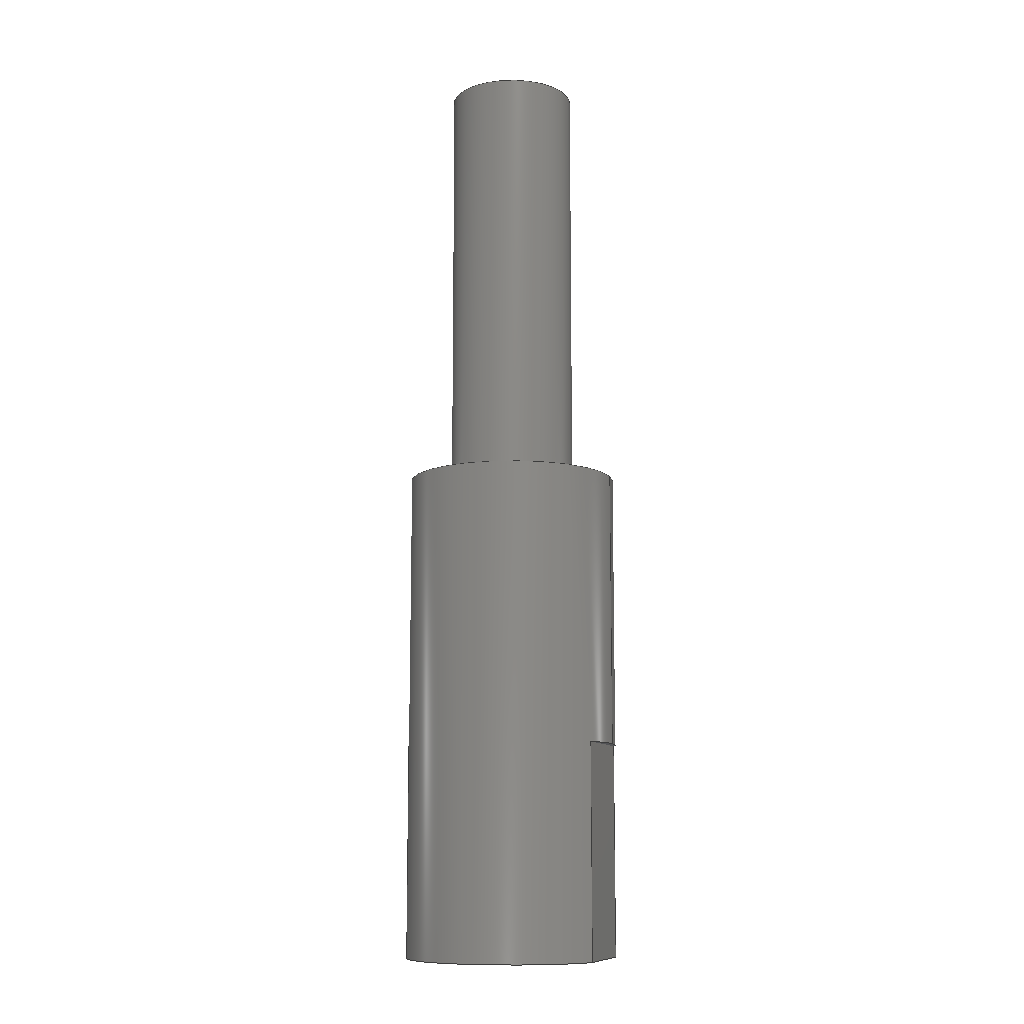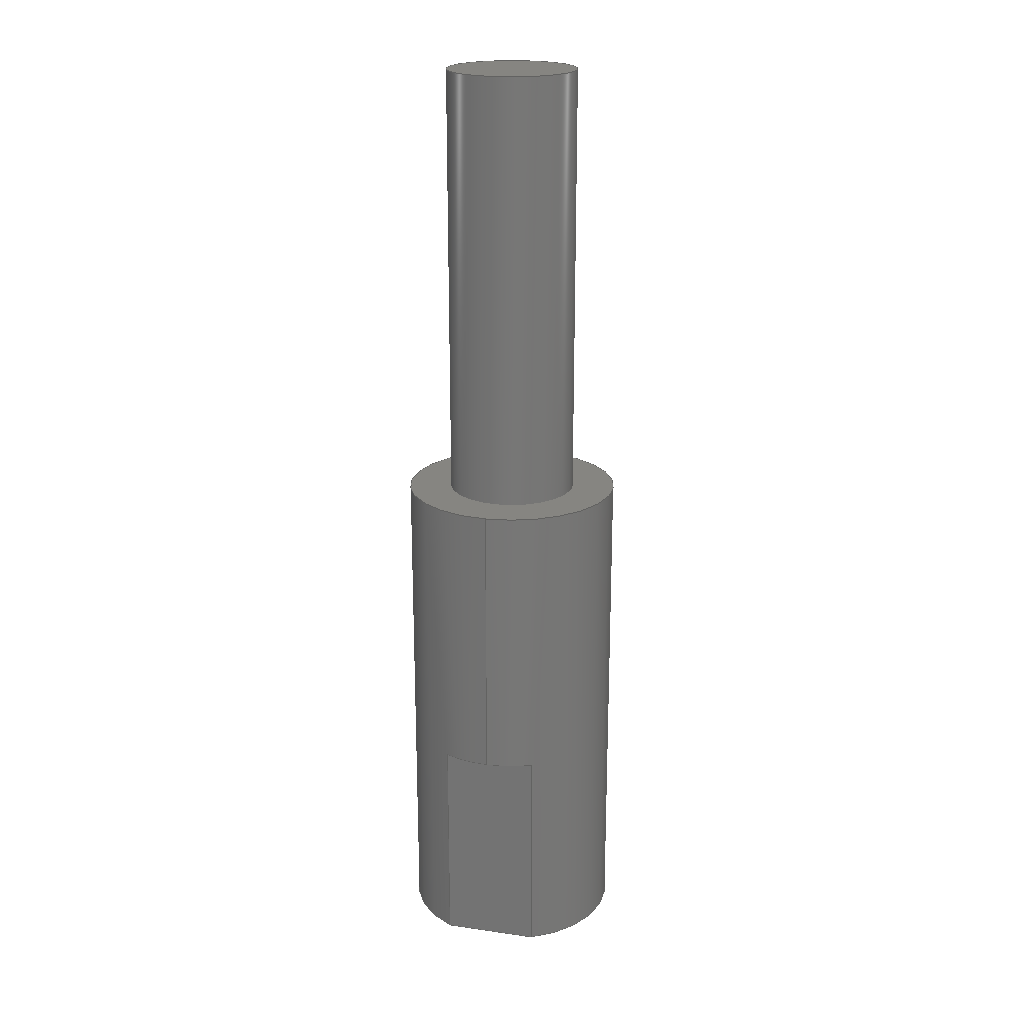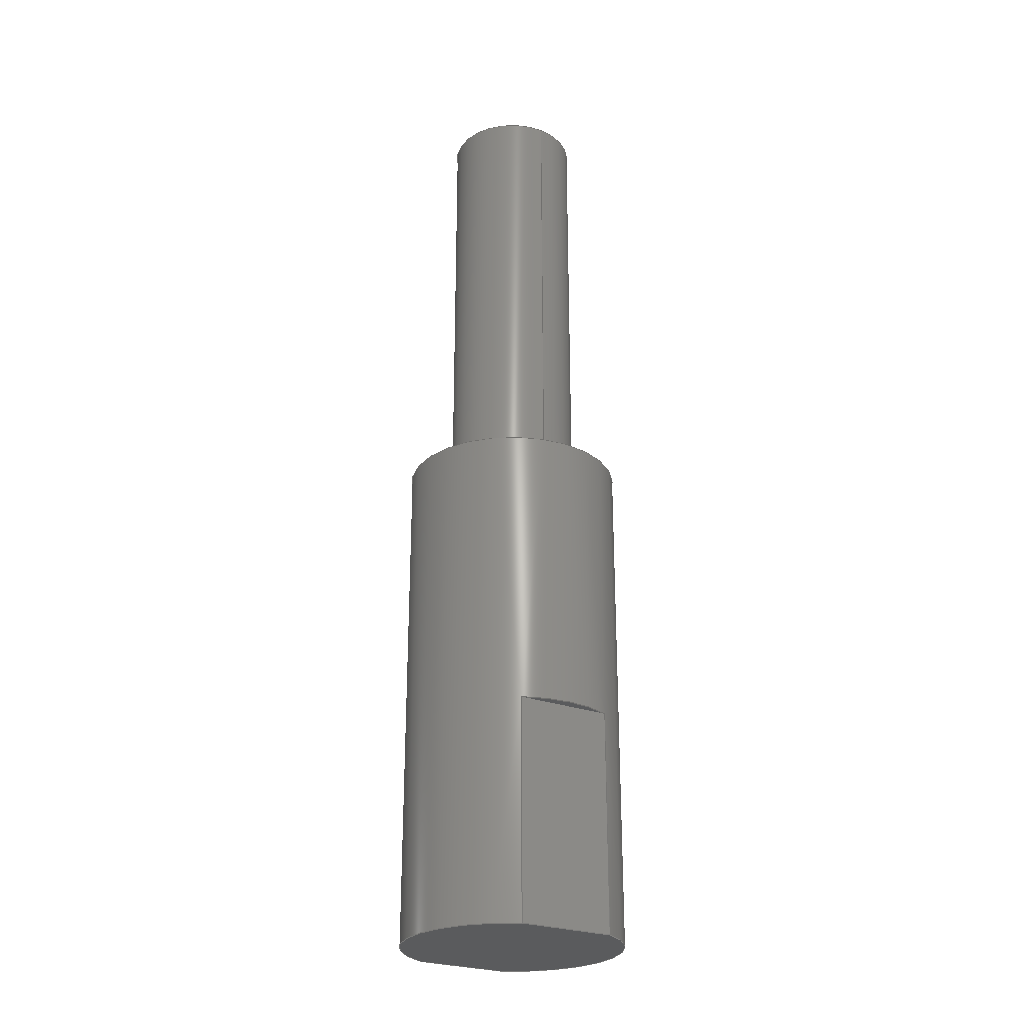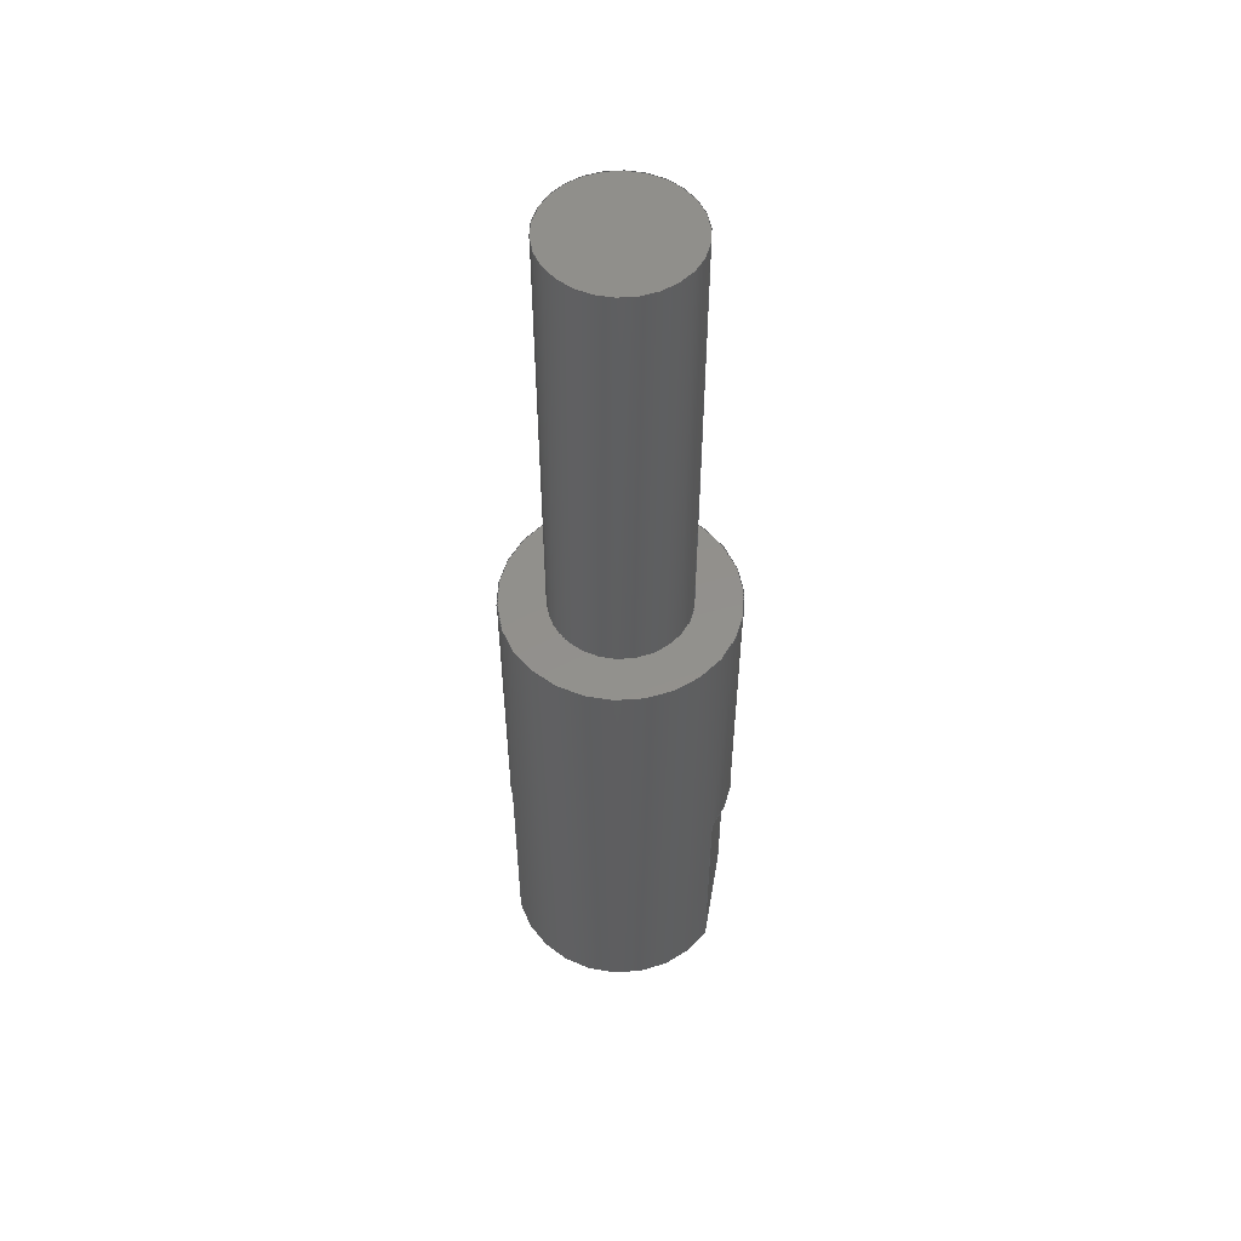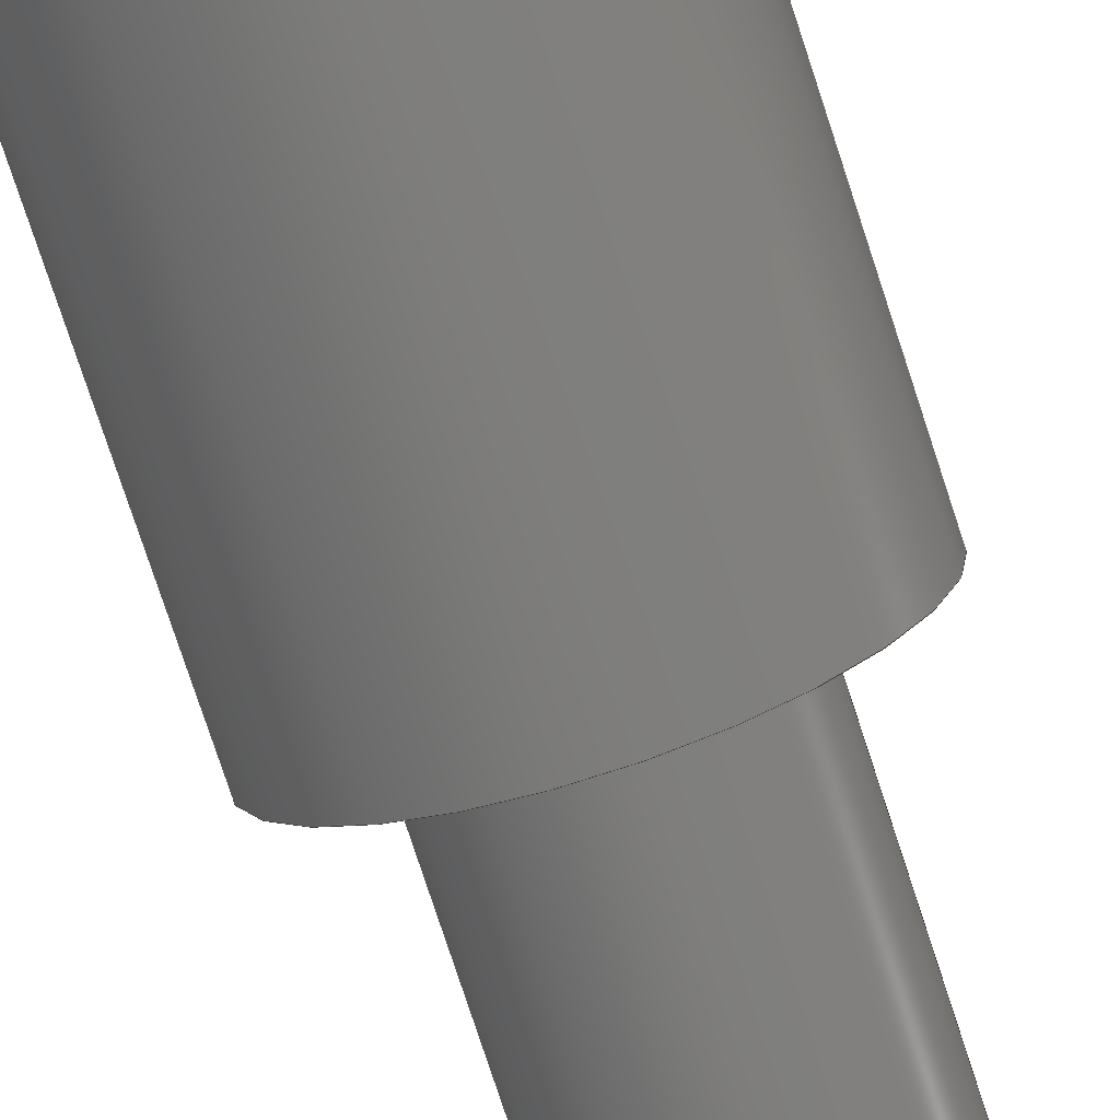
<metadata>
{"format":"step","ext":"step","renderer":"f3d","projection":"perspective","resolution":1024,"background":"white","views":[{"elev":-10.7,"azim":-162.5,"up":"+Y"},{"elev":20.9,"azim":-75.7,"up":"+Y"},{"elev":-25.9,"azim":59.1,"up":"+Y"},{"elev":53.7,"azim":9.7,"up":"+Y"},{"elev":-75.5,"azim":18.0,"up":"+Z"}]}
</metadata>
<code>
ISO-10303-21;
DATA;
#1=MECHANICAL_DESIGN_GEOMETRIC_PRESENTATION_REPRESENTATION('',(#4),#258);
#2=SHAPE_REPRESENTATION_RELATIONSHIP('SRR','None',#265,#3);
#3=ADVANCED_BREP_SHAPE_REPRESENTATION('',(#5),#257);
#4=STYLED_ITEM('',(#274),#5);
#5=MANIFOLD_SOLID_BREP('Body1',#138);
#6=FACE_BOUND('',#34,.T.);
#7=CYLINDRICAL_SURFACE('',#159,0.5);
#8=CYLINDRICAL_SURFACE('',#163,0.3);
#9=CIRCLE('',#154,0.5);
#10=CIRCLE('',#155,0.5);
#11=CIRCLE('',#158,0.5);
#12=CIRCLE('',#160,0.5);
#13=CIRCLE('',#161,0.5);
#14=CIRCLE('',#162,0.5);
#15=CIRCLE('',#164,0.3);
#16=CIRCLE('',#165,0.3);
#17=FACE_OUTER_BOUND('',#26,.T.);
#18=FACE_OUTER_BOUND('',#27,.T.);
#19=FACE_OUTER_BOUND('',#28,.T.);
#20=FACE_OUTER_BOUND('',#29,.T.);
#21=FACE_OUTER_BOUND('',#30,.T.);
#22=FACE_OUTER_BOUND('',#31,.T.);
#23=FACE_OUTER_BOUND('',#32,.T.);
#24=FACE_OUTER_BOUND('',#33,.T.);
#25=FACE_OUTER_BOUND('',#35,.T.);
#26=EDGE_LOOP('',(#86,#87,#88,#89));
#27=EDGE_LOOP('',(#90,#91,#92));
#28=EDGE_LOOP('',(#93,#94,#95,#96));
#29=EDGE_LOOP('',(#97,#98));
#30=EDGE_LOOP('',(#99,#100,#101,#102,#103,#104,#105,#106,#107,#108,#109,
#110));
#31=EDGE_LOOP('',(#111,#112,#113,#114));
#32=EDGE_LOOP('',(#115));
#33=EDGE_LOOP('',(#116));
#34=EDGE_LOOP('',(#117));
#35=EDGE_LOOP('',(#118,#119,#120,#121));
#36=LINE('',#219,#46);
#37=LINE('',#221,#47);
#38=LINE('',#223,#48);
#39=LINE('',#224,#49);
#40=LINE('',#232,#50);
#41=LINE('',#234,#51);
#42=LINE('',#236,#52);
#43=LINE('',#237,#53);
#44=LINE('',#243,#54);
#45=LINE('',#250,#55);
#46=VECTOR('',#173,1);
#47=VECTOR('',#174,1);
#48=VECTOR('',#175,1);
#49=VECTOR('',#176,1);
#50=VECTOR('',#185,1);
#51=VECTOR('',#186,1);
#52=VECTOR('',#187,1);
#53=VECTOR('',#188,1);
#54=VECTOR('',#197,0.5);
#55=VECTOR('',#206,0.3);
#56=VERTEX_POINT('',#217);
#57=VERTEX_POINT('',#218);
#58=VERTEX_POINT('',#220);
#59=VERTEX_POINT('',#222);
#60=VERTEX_POINT('',#226);
#61=VERTEX_POINT('',#230);
#62=VERTEX_POINT('',#231);
#63=VERTEX_POINT('',#233);
#64=VERTEX_POINT('',#235);
#65=VERTEX_POINT('',#241);
#66=VERTEX_POINT('',#247);
#67=VERTEX_POINT('',#249);
#68=EDGE_CURVE('',#56,#57,#36,.T.);
#69=EDGE_CURVE('',#58,#56,#37,.T.);
#70=EDGE_CURVE('',#58,#59,#38,.T.);
#71=EDGE_CURVE('',#57,#59,#39,.T.);
#72=EDGE_CURVE('',#59,#60,#9,.T.);
#73=EDGE_CURVE('',#60,#58,#10,.T.);
#74=EDGE_CURVE('',#61,#62,#40,.T.);
#75=EDGE_CURVE('',#63,#61,#41,.T.);
#76=EDGE_CURVE('',#63,#64,#42,.T.);
#77=EDGE_CURVE('',#62,#64,#43,.T.);
#78=EDGE_CURVE('',#64,#63,#11,.T.);
#79=EDGE_CURVE('',#65,#65,#12,.T.);
#80=EDGE_CURVE('',#65,#60,#44,.T.);
#81=EDGE_CURVE('',#56,#62,#13,.T.);
#82=EDGE_CURVE('',#61,#57,#14,.T.);
#83=EDGE_CURVE('',#66,#66,#15,.T.);
#84=EDGE_CURVE('',#66,#67,#45,.T.);
#85=EDGE_CURVE('',#67,#67,#16,.T.);
#86=ORIENTED_EDGE('',*,*,#68,.F.);
#87=ORIENTED_EDGE('',*,*,#69,.F.);
#88=ORIENTED_EDGE('',*,*,#70,.T.);
#89=ORIENTED_EDGE('',*,*,#71,.F.);
#90=ORIENTED_EDGE('',*,*,#72,.F.);
#91=ORIENTED_EDGE('',*,*,#70,.F.);
#92=ORIENTED_EDGE('',*,*,#73,.F.);
#93=ORIENTED_EDGE('',*,*,#74,.F.);
#94=ORIENTED_EDGE('',*,*,#75,.F.);
#95=ORIENTED_EDGE('',*,*,#76,.T.);
#96=ORIENTED_EDGE('',*,*,#77,.F.);
#97=ORIENTED_EDGE('',*,*,#78,.F.);
#98=ORIENTED_EDGE('',*,*,#76,.F.);
#99=ORIENTED_EDGE('',*,*,#79,.F.);
#100=ORIENTED_EDGE('',*,*,#80,.T.);
#101=ORIENTED_EDGE('',*,*,#73,.T.);
#102=ORIENTED_EDGE('',*,*,#69,.T.);
#103=ORIENTED_EDGE('',*,*,#81,.T.);
#104=ORIENTED_EDGE('',*,*,#77,.T.);
#105=ORIENTED_EDGE('',*,*,#78,.T.);
#106=ORIENTED_EDGE('',*,*,#75,.T.);
#107=ORIENTED_EDGE('',*,*,#82,.T.);
#108=ORIENTED_EDGE('',*,*,#71,.T.);
#109=ORIENTED_EDGE('',*,*,#72,.T.);
#110=ORIENTED_EDGE('',*,*,#80,.F.);
#111=ORIENTED_EDGE('',*,*,#83,.F.);
#112=ORIENTED_EDGE('',*,*,#84,.T.);
#113=ORIENTED_EDGE('',*,*,#85,.F.);
#114=ORIENTED_EDGE('',*,*,#84,.F.);
#115=ORIENTED_EDGE('',*,*,#83,.T.);
#116=ORIENTED_EDGE('',*,*,#79,.T.);
#117=ORIENTED_EDGE('',*,*,#85,.T.);
#118=ORIENTED_EDGE('',*,*,#68,.T.);
#119=ORIENTED_EDGE('',*,*,#82,.F.);
#120=ORIENTED_EDGE('',*,*,#74,.T.);
#121=ORIENTED_EDGE('',*,*,#81,.F.);
#122=PLANE('',#152);
#123=PLANE('',#153);
#124=PLANE('',#156);
#125=PLANE('',#157);
#126=PLANE('',#166);
#127=PLANE('',#167);
#128=PLANE('',#168);
#129=ADVANCED_FACE('',(#17),#122,.F.);
#130=ADVANCED_FACE('',(#18),#123,.T.);
#131=ADVANCED_FACE('',(#19),#124,.F.);
#132=ADVANCED_FACE('',(#20),#125,.T.);
#133=ADVANCED_FACE('',(#21),#7,.T.);
#134=ADVANCED_FACE('',(#22),#8,.T.);
#135=ADVANCED_FACE('',(#23),#126,.T.);
#136=ADVANCED_FACE('',(#24,#6),#127,.T.);
#137=ADVANCED_FACE('',(#25),#128,.F.);
#138=CLOSED_SHELL('',(#129,#130,#131,#132,#133,#134,#135,#136,#137));
#139=DERIVED_UNIT_ELEMENT(#141,1);
#140=DERIVED_UNIT_ELEMENT(#260,3);
#141=(
MASS_UNIT()
NAMED_UNIT(*)
SI_UNIT(.KILO.,.GRAM.)
);
#142=DERIVED_UNIT((#139,#140));
#143=MEASURE_REPRESENTATION_ITEM('density measure',
POSITIVE_RATIO_MEASURE(7850),#142);
#144=PROPERTY_DEFINITION_REPRESENTATION(#149,#146);
#145=PROPERTY_DEFINITION_REPRESENTATION(#150,#147);
#146=REPRESENTATION('material name',(#148),#257);
#147=REPRESENTATION('density',(#143),#257);
#148=DESCRIPTIVE_REPRESENTATION_ITEM('Steel','Steel');
#149=PROPERTY_DEFINITION('material property','material name',#267);
#150=PROPERTY_DEFINITION('material property','density of part',#267);
#151=AXIS2_PLACEMENT_3D('placement',#215,#169,#170);
#152=AXIS2_PLACEMENT_3D('',#216,#171,#172);
#153=AXIS2_PLACEMENT_3D('',#225,#177,#178);
#154=AXIS2_PLACEMENT_3D('',#227,#179,#180);
#155=AXIS2_PLACEMENT_3D('',#228,#181,#182);
#156=AXIS2_PLACEMENT_3D('',#229,#183,#184);
#157=AXIS2_PLACEMENT_3D('',#238,#189,#190);
#158=AXIS2_PLACEMENT_3D('',#239,#191,#192);
#159=AXIS2_PLACEMENT_3D('',#240,#193,#194);
#160=AXIS2_PLACEMENT_3D('',#242,#195,#196);
#161=AXIS2_PLACEMENT_3D('',#244,#198,#199);
#162=AXIS2_PLACEMENT_3D('',#245,#200,#201);
#163=AXIS2_PLACEMENT_3D('',#246,#202,#203);
#164=AXIS2_PLACEMENT_3D('',#248,#204,#205);
#165=AXIS2_PLACEMENT_3D('',#251,#207,#208);
#166=AXIS2_PLACEMENT_3D('',#252,#209,#210);
#167=AXIS2_PLACEMENT_3D('',#253,#211,#212);
#168=AXIS2_PLACEMENT_3D('',#254,#213,#214);
#169=DIRECTION('axis',(0,0,1));
#170=DIRECTION('refdir',(1,0,0));
#171=DIRECTION('center_axis',(1,0,-1.274e-16));
#172=DIRECTION('ref_axis',(-1.274e-16,0,-1));
#173=DIRECTION('',(-1.274e-16,0,-1));
#174=DIRECTION('',(0,-1,0));
#175=DIRECTION('',(-1.274e-16,0,-1));
#176=DIRECTION('',(0,1,0));
#177=DIRECTION('center_axis',(0,-1,0));
#178=DIRECTION('ref_axis',(1,0,0));
#179=DIRECTION('center_axis',(0,1,0));
#180=DIRECTION('ref_axis',(1,0,0));
#181=DIRECTION('center_axis',(0,1,0));
#182=DIRECTION('ref_axis',(1,0,0));
#183=DIRECTION('center_axis',(-1,0,1.263e-16));
#184=DIRECTION('ref_axis',(1.263e-16,0,1));
#185=DIRECTION('',(1.263e-16,0,1));
#186=DIRECTION('',(0,-1,0));
#187=DIRECTION('',(1.263e-16,0,1));
#188=DIRECTION('',(0,1,0));
#189=DIRECTION('center_axis',(0,-1,0));
#190=DIRECTION('ref_axis',(1,0,0));
#191=DIRECTION('center_axis',(0,1,0));
#192=DIRECTION('ref_axis',(1,0,0));
#193=DIRECTION('center_axis',(0,1,0));
#194=DIRECTION('ref_axis',(1,0,0));
#195=DIRECTION('center_axis',(0,1,0));
#196=DIRECTION('ref_axis',(1,0,0));
#197=DIRECTION('',(0,-1,0));
#198=DIRECTION('center_axis',(0,1,0));
#199=DIRECTION('ref_axis',(1,0,0));
#200=DIRECTION('center_axis',(0,1,0));
#201=DIRECTION('ref_axis',(1,0,0));
#202=DIRECTION('center_axis',(0,1,0));
#203=DIRECTION('ref_axis',(-1,0,0));
#204=DIRECTION('center_axis',(0,1,0));
#205=DIRECTION('ref_axis',(-1,0,0));
#206=DIRECTION('',(0,-1,0));
#207=DIRECTION('center_axis',(0,-1,0));
#208=DIRECTION('ref_axis',(-1,0,0));
#209=DIRECTION('center_axis',(0,1,0));
#210=DIRECTION('ref_axis',(-1,0,0));
#211=DIRECTION('center_axis',(0,1,0));
#212=DIRECTION('ref_axis',(1,0,0));
#213=DIRECTION('center_axis',(0,1,0));
#214=DIRECTION('ref_axis',(1,0,0));
#215=CARTESIAN_POINT('',(0,0,0));
#216=CARTESIAN_POINT('Origin',(-0.4509,0,0.2161));
#217=CARTESIAN_POINT('',(-0.4509,0,0.2161));
#218=CARTESIAN_POINT('',(-0.4509,0,-0.2161));
#219=CARTESIAN_POINT('',(-0.4509,0,0.1081));
#220=CARTESIAN_POINT('',(-0.4509,1,0.2161));
#221=CARTESIAN_POINT('',(-0.4509,0,0.2161));
#222=CARTESIAN_POINT('',(-0.4509,1,-0.2161));
#223=CARTESIAN_POINT('',(-0.4509,1,-0.2197));
#224=CARTESIAN_POINT('',(-0.4509,0,-0.2161));
#225=CARTESIAN_POINT('Origin',(2.776e-17,1,0));
#226=CARTESIAN_POINT('',(-0.5,1,6.123e-17));
#227=CARTESIAN_POINT('Origin',(0,1,0));
#228=CARTESIAN_POINT('Origin',(0,1,0));
#229=CARTESIAN_POINT('Origin',(0.4491,0,-0.2197));
#230=CARTESIAN_POINT('',(0.4491,0,-0.2197));
#231=CARTESIAN_POINT('',(0.4491,0,0.2197));
#232=CARTESIAN_POINT('',(0.4491,0,-0.1099));
#233=CARTESIAN_POINT('',(0.4491,1,-0.2197));
#234=CARTESIAN_POINT('',(0.4491,0,-0.2197));
#235=CARTESIAN_POINT('',(0.4491,1,0.2197));
#236=CARTESIAN_POINT('',(0.4491,1,0.2197));
#237=CARTESIAN_POINT('',(0.4491,0,0.2197));
#238=CARTESIAN_POINT('Origin',(0.4746,1,-5.551e-17));
#239=CARTESIAN_POINT('Origin',(0,1,0));
#240=CARTESIAN_POINT('Origin',(0,0,0));
#241=CARTESIAN_POINT('',(-0.5,2.3,6.123e-17));
#242=CARTESIAN_POINT('Origin',(0,2.3,0));
#243=CARTESIAN_POINT('',(-0.5,0,6.123e-17));
#244=CARTESIAN_POINT('Origin',(0,0,0));
#245=CARTESIAN_POINT('Origin',(0,0,0));
#246=CARTESIAN_POINT('Origin',(0,2.3,0));
#247=CARTESIAN_POINT('',(0.3,4.3,-3.674e-17));
#248=CARTESIAN_POINT('Origin',(0,4.3,0));
#249=CARTESIAN_POINT('',(0.3,2.3,-3.674e-17));
#250=CARTESIAN_POINT('',(0.3,2.3,-3.674e-17));
#251=CARTESIAN_POINT('Origin',(0,2.3,0));
#252=CARTESIAN_POINT('Origin',(0,4.3,0));
#253=CARTESIAN_POINT('Origin',(0,2.3,0));
#254=CARTESIAN_POINT('Origin',(0,0,0));
#255=UNCERTAINTY_MEASURE_WITH_UNIT(LENGTH_MEASURE(0.001),#259,
'DISTANCE_ACCURACY_VALUE',
'Maximum model space distance between geometric entities at asserted c
onnectivities');
#256=UNCERTAINTY_MEASURE_WITH_UNIT(LENGTH_MEASURE(0.001),#259,
'DISTANCE_ACCURACY_VALUE',
'Maximum model space distance between geometric entities at asserted c
onnectivities');
#257=(
GEOMETRIC_REPRESENTATION_CONTEXT(3)
GLOBAL_UNCERTAINTY_ASSIGNED_CONTEXT((#255))
GLOBAL_UNIT_ASSIGNED_CONTEXT((#259,#261,#262))
REPRESENTATION_CONTEXT('','3D')
);
#258=(
GEOMETRIC_REPRESENTATION_CONTEXT(3)
GLOBAL_UNCERTAINTY_ASSIGNED_CONTEXT((#256))
GLOBAL_UNIT_ASSIGNED_CONTEXT((#259,#261,#262))
REPRESENTATION_CONTEXT('','3D')
);
#259=(
LENGTH_UNIT()
NAMED_UNIT(*)
SI_UNIT(.CENTI.,.METRE.)
);
#260=(
LENGTH_UNIT()
NAMED_UNIT(*)
SI_UNIT($,.METRE.)
);
#261=(
NAMED_UNIT(*)
PLANE_ANGLE_UNIT()
SI_UNIT($,.RADIAN.)
);
#262=(
NAMED_UNIT(*)
SI_UNIT($,.STERADIAN.)
SOLID_ANGLE_UNIT()
);
#263=SHAPE_DEFINITION_REPRESENTATION(#264,#265);
#264=PRODUCT_DEFINITION_SHAPE('',$,#267);
#265=SHAPE_REPRESENTATION('',(#151),#257);
#266=PRODUCT_DEFINITION_CONTEXT('part definition',#271,'design');
#267=PRODUCT_DEFINITION('SEMI ALBERO F v1 (1)','SEMI ALBERO F v1 (1)',#268,
#266);
#268=PRODUCT_DEFINITION_FORMATION('',$,#273);
#269=PRODUCT_RELATED_PRODUCT_CATEGORY('SEMI ALBERO F v1 (1)',
'SEMI ALBERO F v1 (1)',(#273));
#270=APPLICATION_PROTOCOL_DEFINITION('international standard',
'automotive_design',2009,#271);
#271=APPLICATION_CONTEXT(
'Core Data for Automotive Mechanical Design Process');
#272=PRODUCT_CONTEXT('part definition',#271,'mechanical');
#273=PRODUCT('SEMI ALBERO F v1 (1)','SEMI ALBERO F v1 (1)',$,(#272));
#274=PRESENTATION_STYLE_ASSIGNMENT((#275));
#275=SURFACE_STYLE_USAGE(.BOTH.,#276);
#276=SURFACE_SIDE_STYLE('',(#277));
#277=SURFACE_STYLE_FILL_AREA(#278);
#278=FILL_AREA_STYLE('Steel - Satin',(#279));
#279=FILL_AREA_STYLE_COLOUR('Steel - Satin',#280);
#280=COLOUR_RGB('Steel - Satin',0.6275,0.6275,0.6275);
ENDSEC;
END-ISO-10303-21;

</code>
